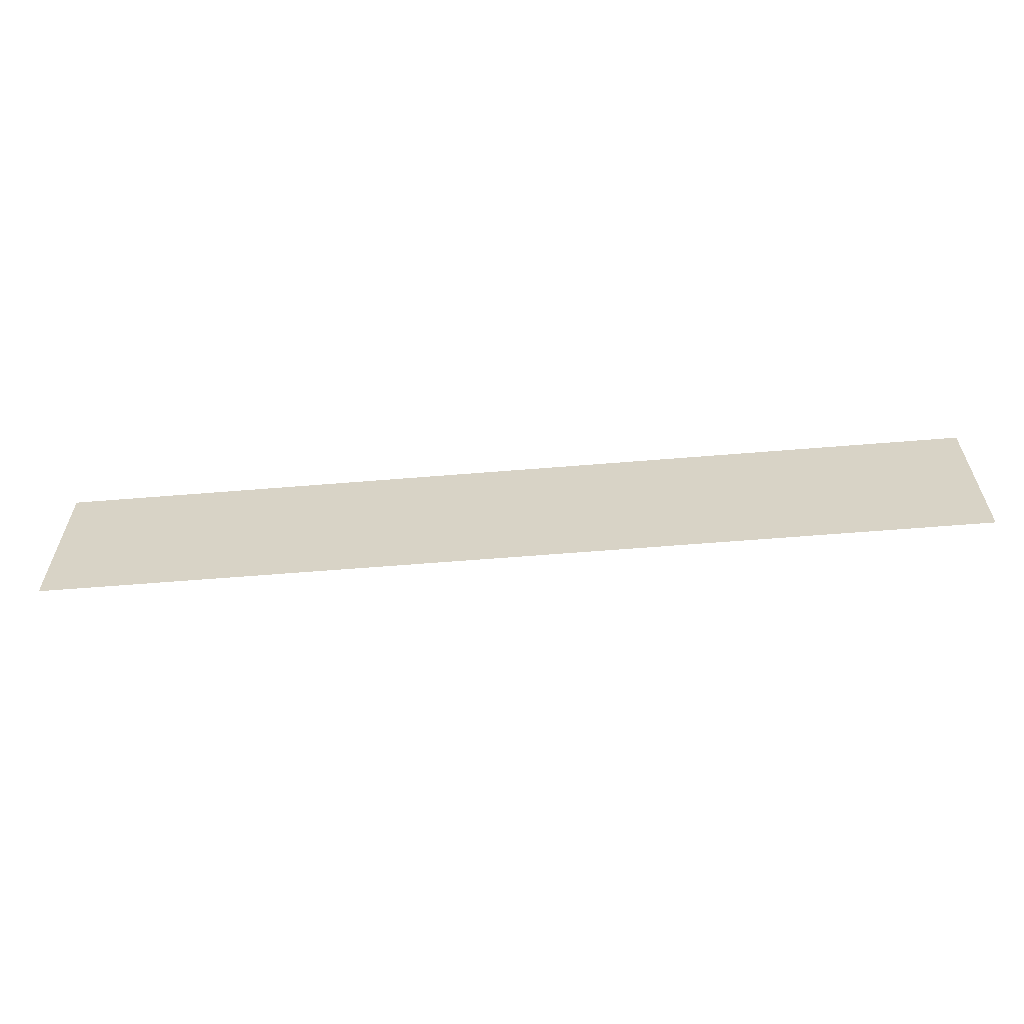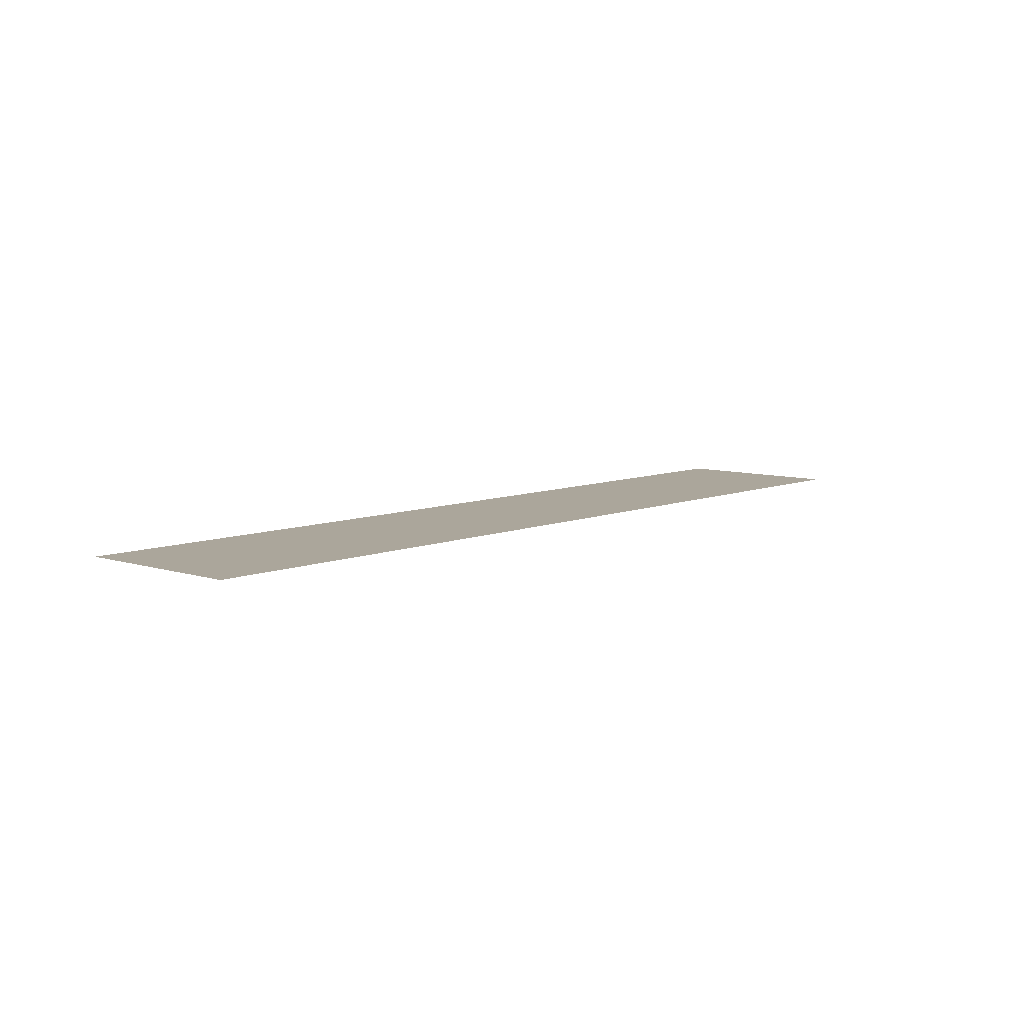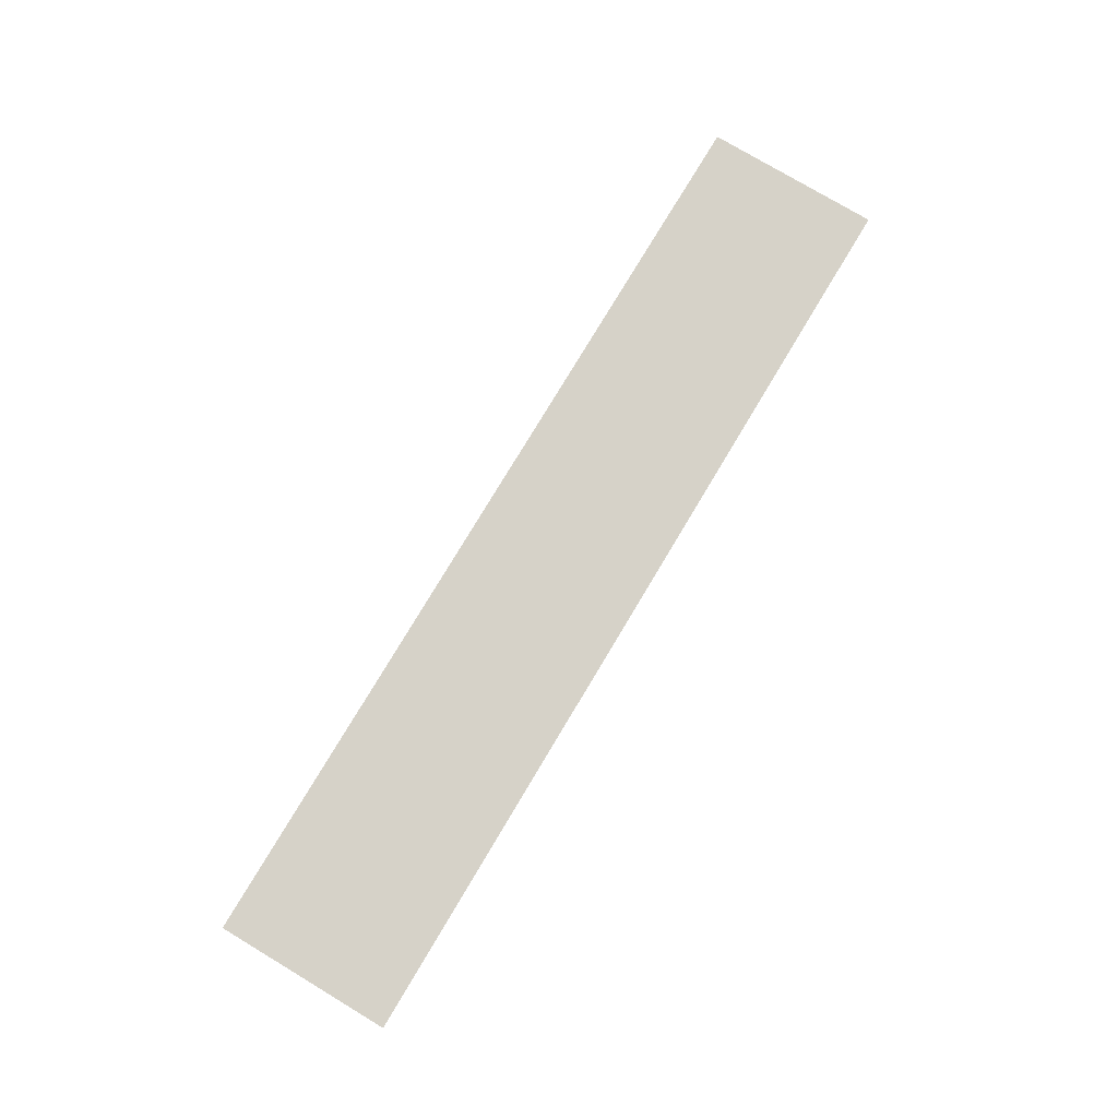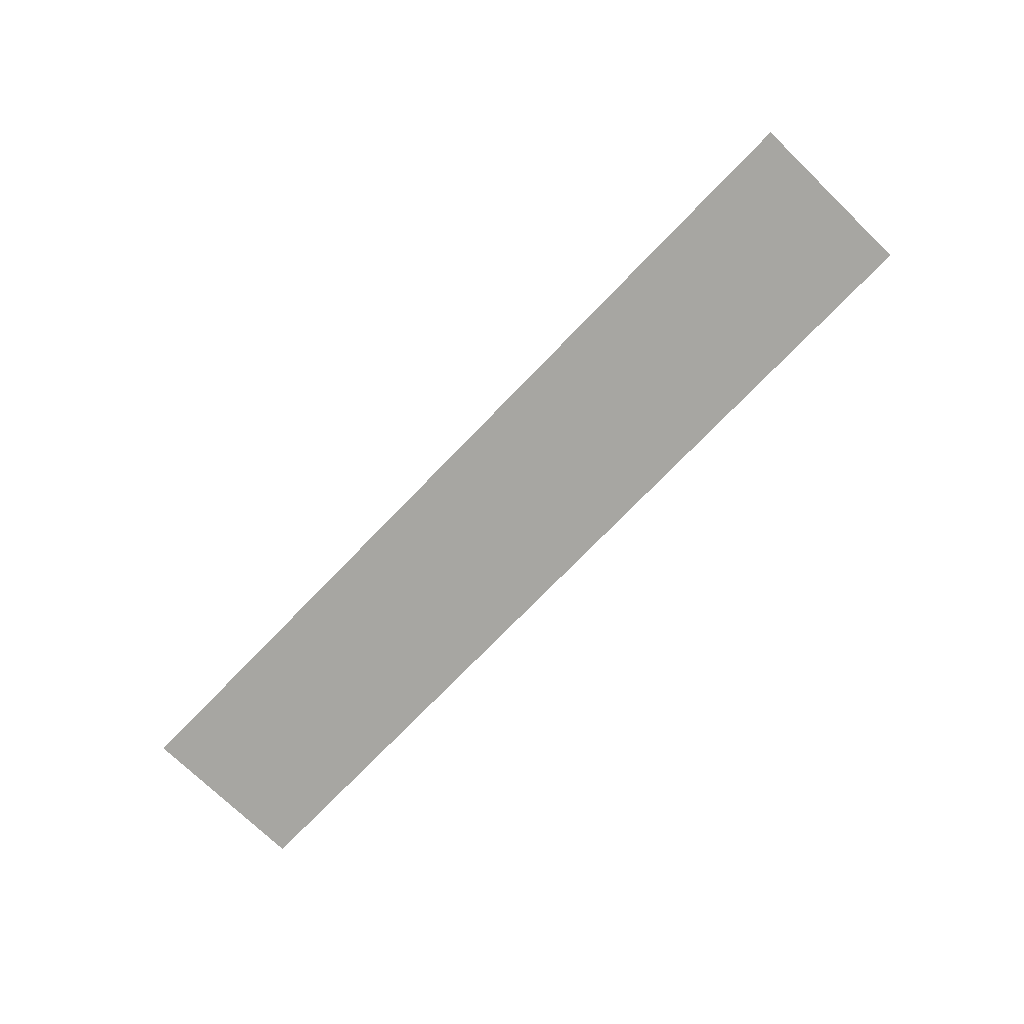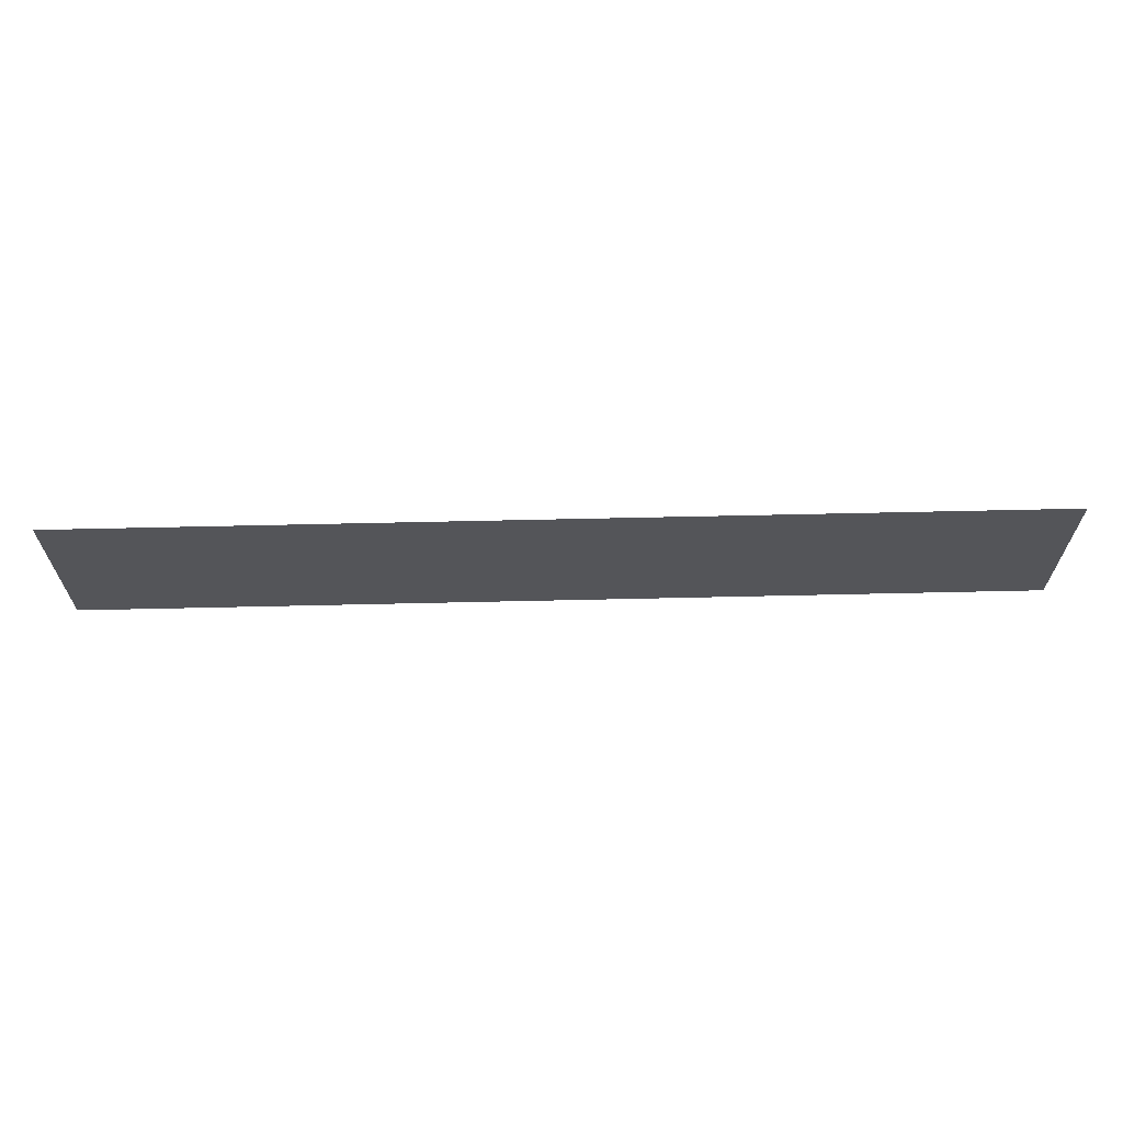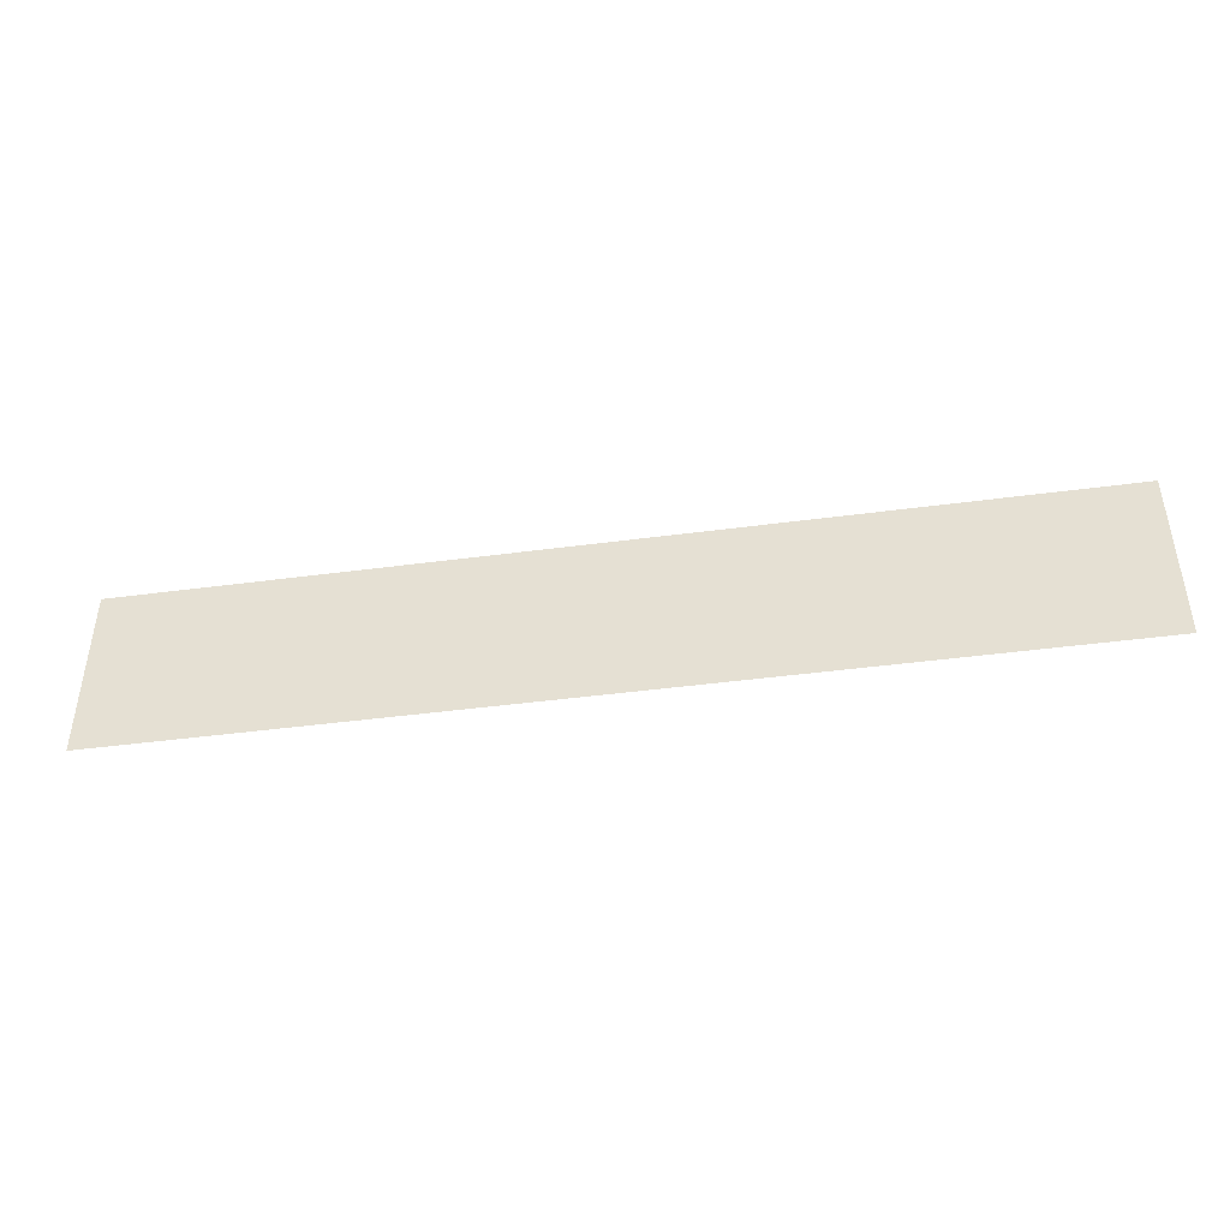
<metadata>
{"format":"obj","ext":"obj","renderer":"f3d","projection":"perspective","resolution":1024,"background":"white","views":[{"elev":-60.4,"azim":4.8,"up":"+Z"},{"elev":8.0,"azim":131.6,"up":"+Y"},{"elev":77.5,"azim":120.9,"up":"+Y"},{"elev":-74.0,"azim":46.0,"up":"+Y"},{"elev":65.1,"azim":178.7,"up":"+Z"},{"elev":-43.8,"azim":-171.1,"up":"+Z"}]}
</metadata>
<code>
o 平面
v -5.033 0.2352 0.9591
v 5.033 0.2352 0.9591
v -5.033 0.2352 -0.9591
v 5.033 0.2352 -0.9591
f 2 3 1
f 2 4 3

</code>
